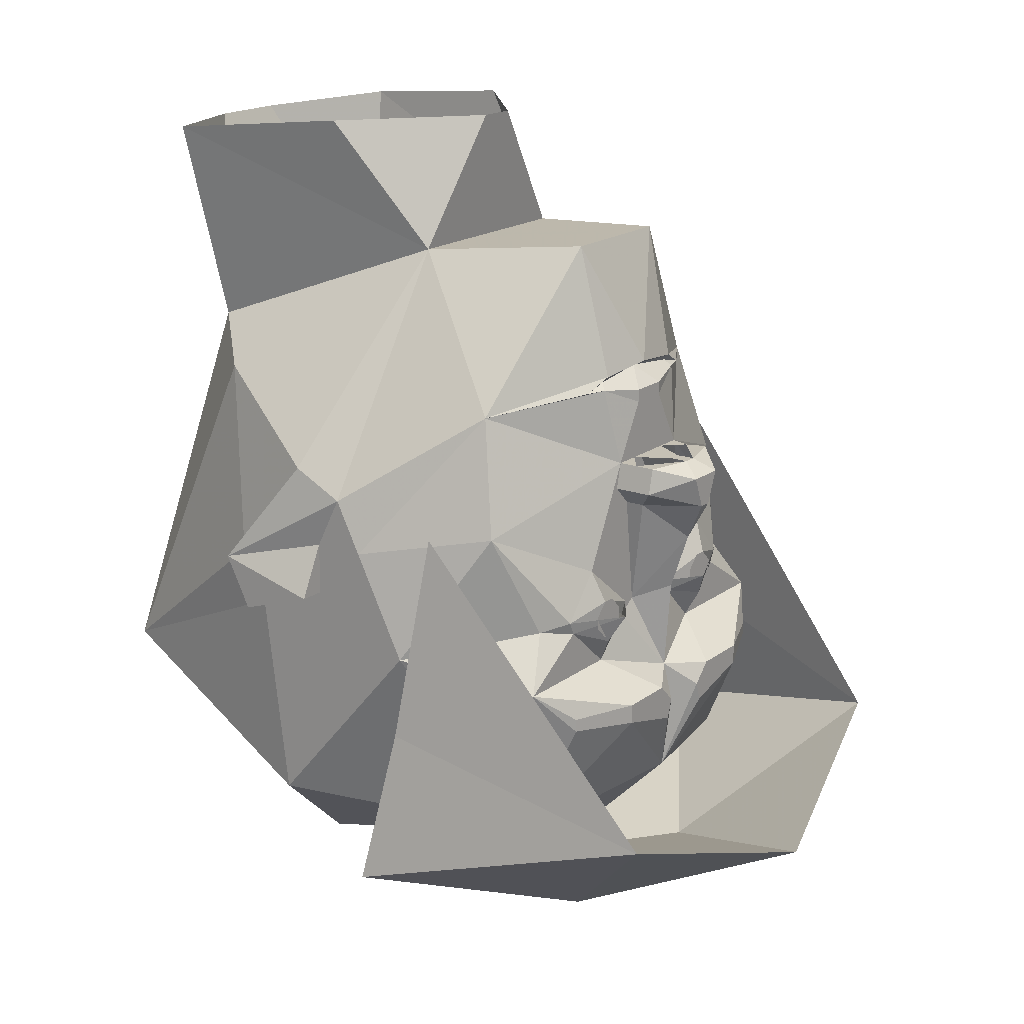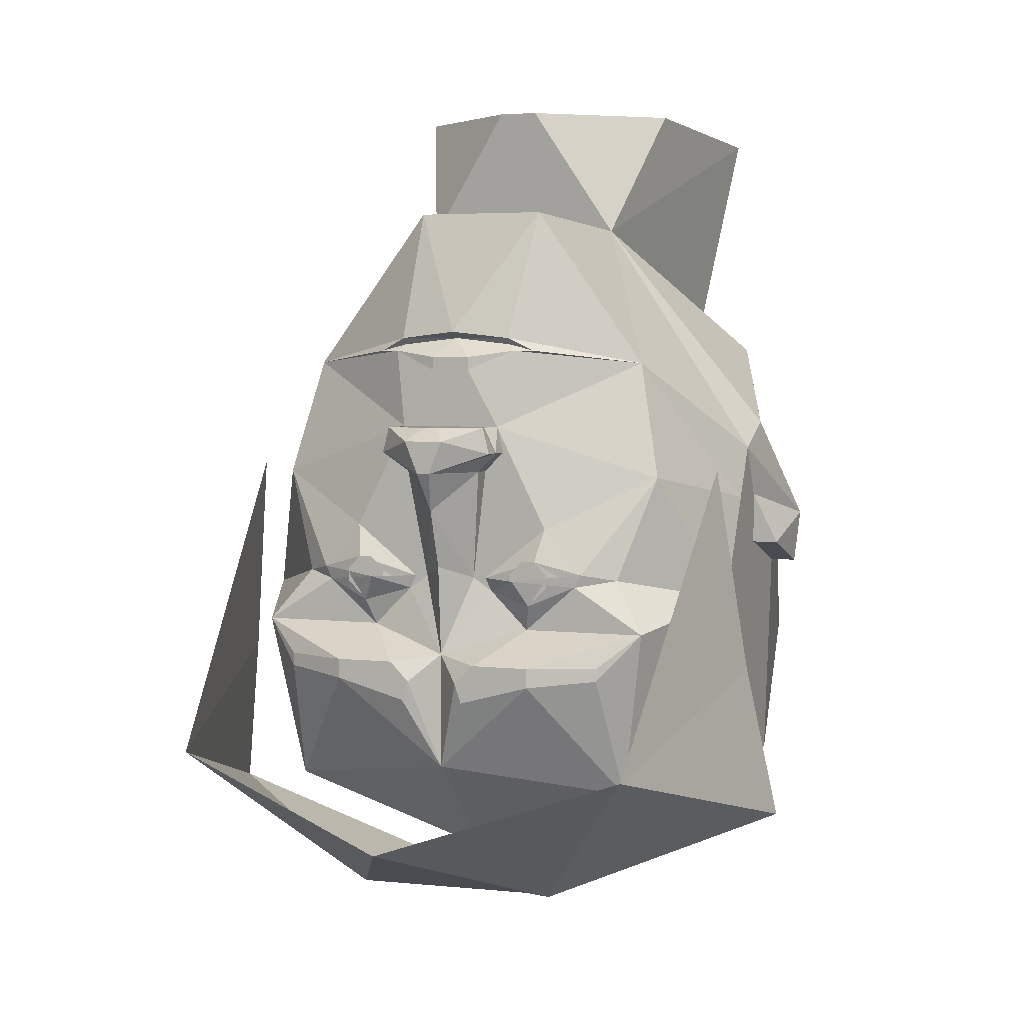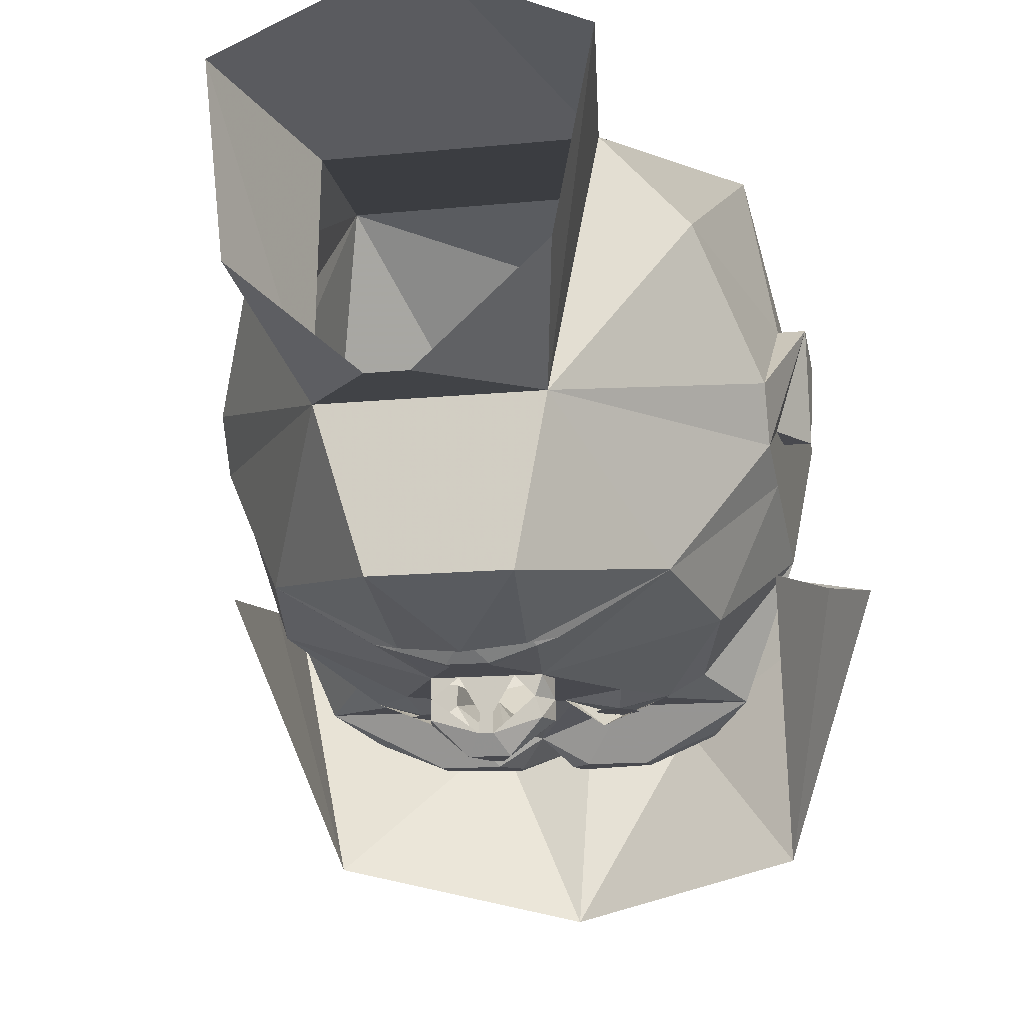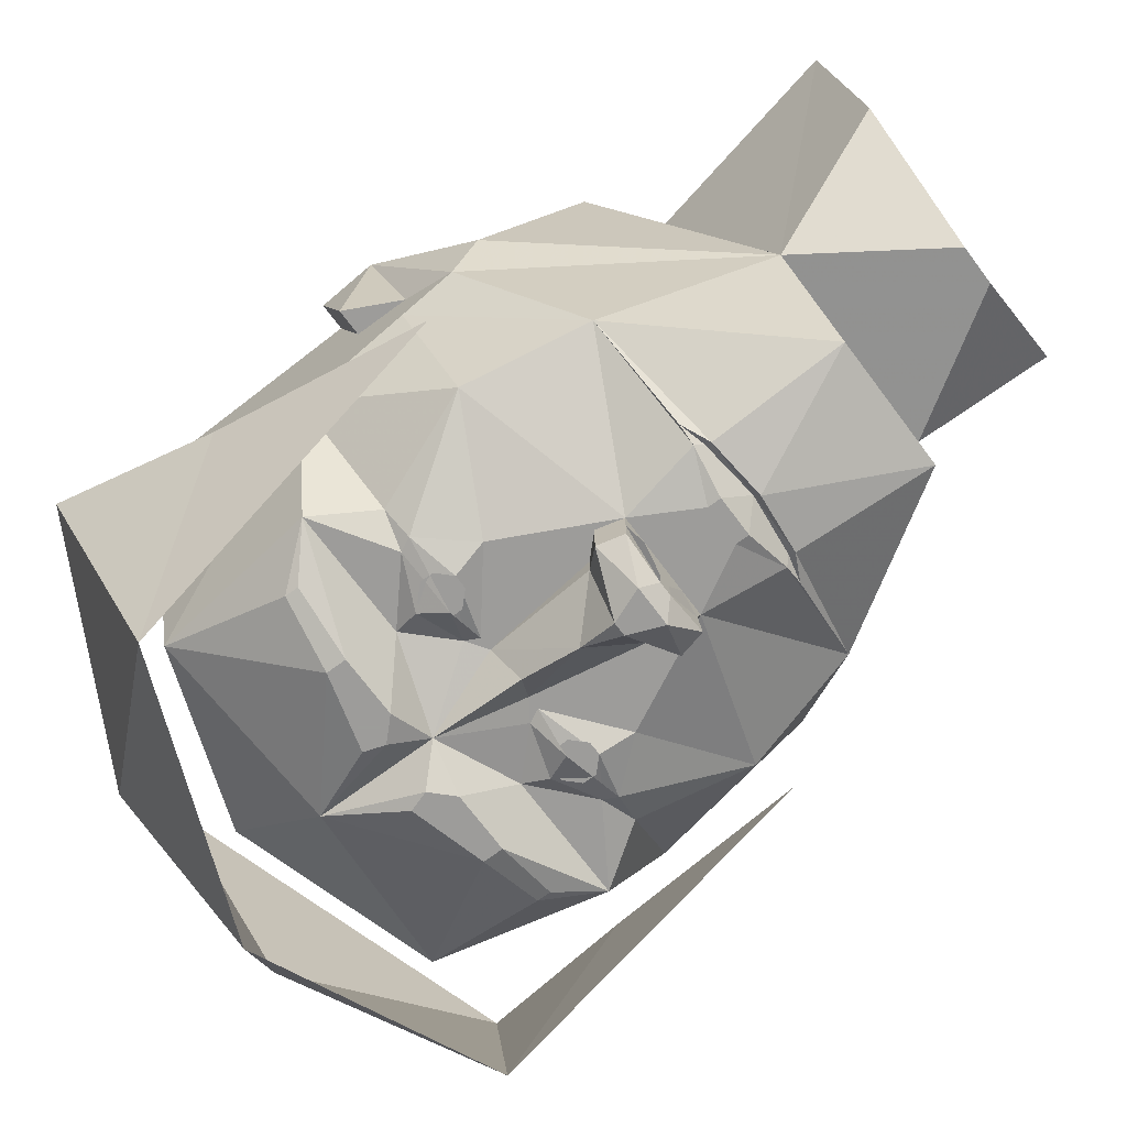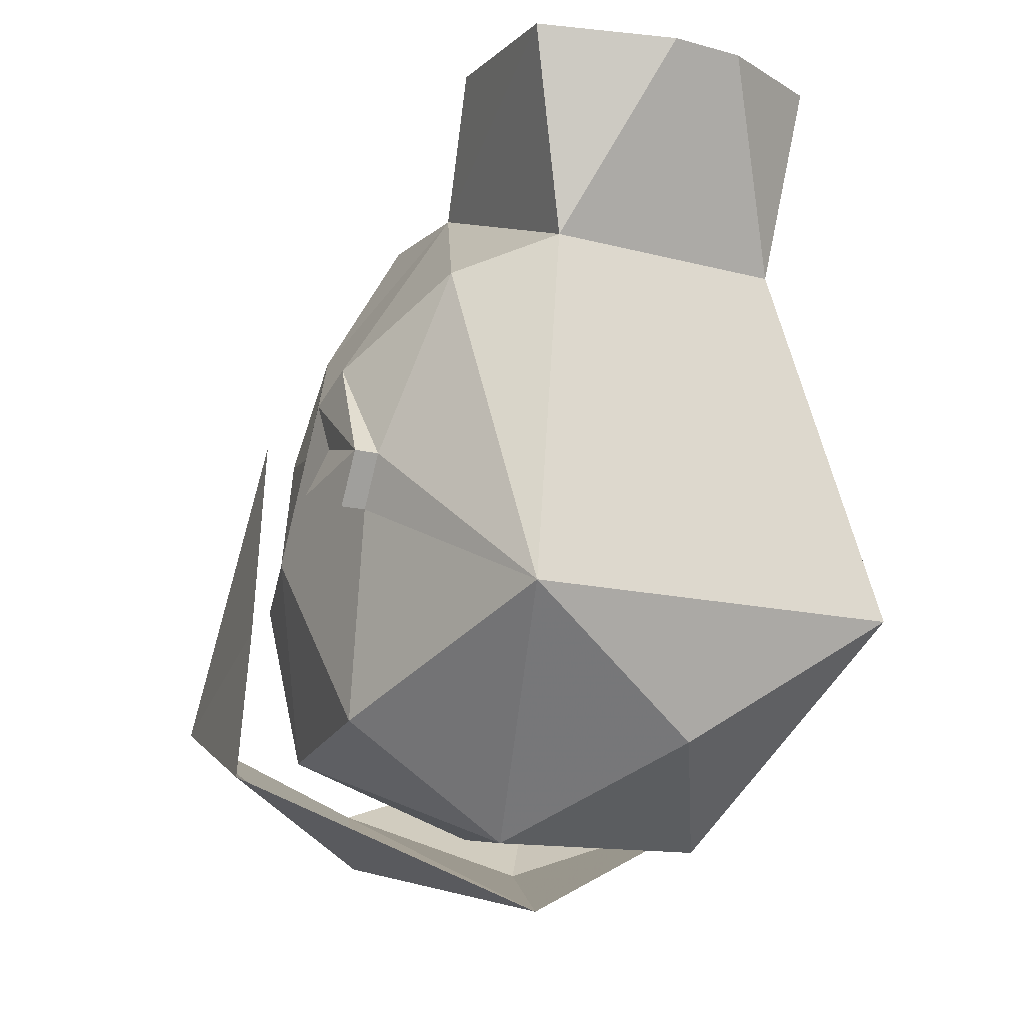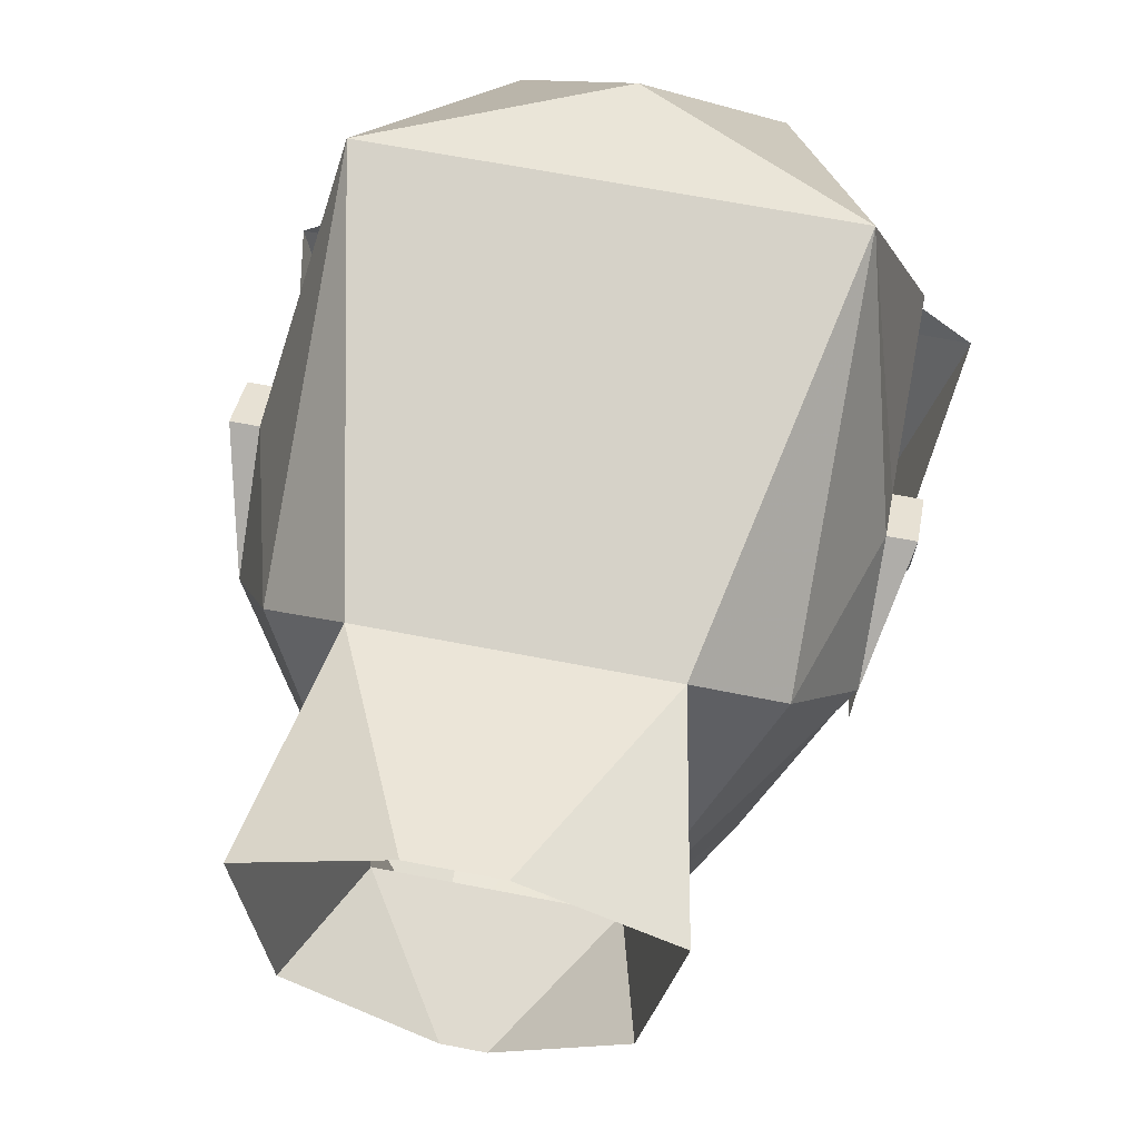
<metadata>
{"format":"obj","ext":"obj","renderer":"f3d","projection":"perspective","resolution":1024,"background":"white","views":[{"elev":18.2,"azim":125.6,"up":"+Y"},{"elev":4.2,"azim":-158.7,"up":"+Y"},{"elev":-12.7,"azim":-166.7,"up":"+Z"},{"elev":-70.3,"azim":126.7,"up":"+Z"},{"elev":-12.8,"azim":-32.4,"up":"+Y"},{"elev":64.7,"azim":-168.9,"up":"+Z"}]}
</metadata>
<code>
o npc/sir_percival/chat
v 44 -37 -26
v 48 -61 -22
v 36 -49 -66
v 40 -5 -30
v 16 -73 -42
v 0 -61 -74
v 0 -81 -10
v -16 -73 -42
v -36 -49 -66
v -48 -61 -22
v -44 -37 -26
v -40 -5 -30
v -10 14 -42
v -9 15 -41
v 0 16 -41
v -3 13 -44
v -3 11 -44
v -8 2 -44
v -28 12 -32
v -13 14 -41
v -9 16 -42
v 0 17 -43
v 9 16 -42
v 9 15 -41
v 10 14 -42
v 3 13 -44
v 3 11 -44
v 4 2 -44
v -4 2 -44
v -7 2 -47
v -9 -2 -47
v -9 -2 -44
v -16 -14 -44
v -32 -6 -36
v -40 -10 -16
v -40 -2 -12
v -16 34 -12
v -12 36 -36
v 13 14 -41
v 28 12 -32
v 8 2 -44
v 32 -30 -44
v 26 -22 -41
v 40 -26 -24
v 28 -56 -40
v 26 -37 -48
v 26 -35 -48
v 16 -35 -52
v 13 -30 -44
v 21 -23 -44
v 22 -21 -44
v 32 -6 -36
v 40 -10 -16
v 40 -18 -8
v 40 -54 0
v 18 -72 8
v 0 -68 -32
v 0 -52 -48
v 16 -38 -52
v 5 -41 -52
v 7 -35 -52
v 0 -34 -48
v 7 -24 -44
v 14 -26 -46
v 15 -19 -46
v 16 -14 -44
v 40 -2 -12
v 40 -10 -8
v 44 -18 -8
v 40 -22 4
v 32 -38 40
v 0 -58 32
v -18 -72 8
v -28 -56 -40
v -16 -38 -52
v -5 -41 -52
v -4 -38 -52
v 4 -38 -52
v -40 -26 -24
v -27 -22 -41
v -32 -30 -44
v -40 -54 0
v -40 -18 -8
v -22 -21 -44
v -21 -23 -44
v -13 -30 -44
v -16 -35 -52
v -26 -35 -48
v -26 -37 -48
v -7 -35 -52
v 32 14 16
v 16 34 -12
v 20 19 28
v 40 -14 8
v 40 2 -4
v 8 36 -36
v -3 54 -14
v 3 54 -14
v 22 54 2
v 26 51 31
v 6 50 40
v -6 50 40
v -20 19 28
v -32 -38 40
v -32 14 16
v -40 -14 8
v -40 -22 4
v -44 -18 -8
v -40 -10 -8
v -44 -14 8
v -40 2 -4
v -44 -22 4
v 44 -14 8
v 44 -22 4
v -7 -24 -44
v -4 -22 -44
v 0 -20 -49
v 4 -22 -44
v 6 -22 -44
v -15 -19 -46
v -14 -26 -46
v -6 -22 -44
v -6 -5 -44
v -6 -5 -47
v 0 -11 -52
v 6 -5 -47
v 6 -5 -44
v -26 51 31
v -21 54 2
v -12 -22 -48
v 12 -22 -48
v 8 2 -47
v 9 -2 -44
v 9 -2 -47
v 8 2 -50
v 1 2 -52
v 3 0 -55
v -1 2 -52
v -1 2 -49
v 1 2 -49
v -13 -24 -46
v -15 -24 -46
v -16 -23 -46
v -16 -21 -46
v -15 -20 -46
v -13 -20 -46
v -12 -21 -46
v -12 -23 -46
v -13 -25 -46
v -15 -25 -46
v -17 -23 -46
v -17 -21 -46
v -13 -19 -46
v -11 -21 -46
v -11 -23 -46
v 11 -23 -46
v 11 -21 -46
v 13 -19 -46
v 17 -21 -46
v 17 -23 -46
v 15 -25 -46
v 13 -25 -46
v 12 -23 -46
v 12 -21 -46
v 13 -20 -46
v 15 -20 -46
v 16 -21 -46
v 16 -23 -46
v 15 -24 -46
v 13 -24 -46
v -8 2 -50
v -9 -2 -50
v -1 -5 -55
v -3 0 -55
v 1 -5 -55
v 9 -2 -50
f 1 2 3
f 1 3 4
f 1 4 3
f 1 3 2
f 2 3 5
f 2 5 3
f 3 5 6
f 3 6 5
f 5 6 7
f 5 7 6
f 6 7 8
f 6 8 9
f 6 9 8
f 6 8 7
f 7 8 10
f 7 10 8
f 8 10 9
f 8 9 10
f 10 9 11
f 10 11 9
f 9 11 12
f 9 12 11
f 2 7 5
f 2 5 7
f 13 14 15
f 13 15 16
f 13 16 17
f 13 17 18
f 13 18 19
f 13 19 20
f 13 20 14
f 14 20 21
f 14 21 15
f 15 21 22
f 15 22 23
f 15 23 24
f 15 24 25
f 15 25 26
f 15 26 16
f 16 26 27
f 16 27 17
f 17 27 28
f 17 28 29
f 17 29 18
f 18 29 30
f 18 30 31
f 18 31 32
f 18 32 33
f 18 33 34
f 18 34 19
f 19 34 35
f 19 35 36
f 19 36 37
f 19 37 38
f 19 38 21
f 19 21 20
f 39 25 24
f 39 24 23
f 39 23 40
f 39 40 25
f 25 40 41
f 25 41 27
f 25 27 26
f 42 43 44
f 42 44 45
f 42 45 46
f 42 46 47
f 42 47 48
f 42 48 49
f 42 49 50
f 42 50 43
f 43 50 51
f 43 51 52
f 43 52 44
f 44 52 53
f 44 53 54
f 44 54 55
f 44 55 45
f 45 55 56
f 45 56 57
f 45 57 58
f 45 58 59
f 45 59 46
f 46 59 47
f 47 59 48
f 48 59 60
f 48 60 61
f 48 61 49
f 49 61 62
f 49 62 63
f 49 63 64
f 49 64 50
f 50 64 51
f 51 64 65
f 51 65 66
f 51 66 52
f 52 66 41
f 52 41 40
f 52 40 53
f 53 40 67
f 53 67 68
f 53 68 54
f 54 68 68
f 54 68 69
f 54 69 70
f 54 70 55
f 55 70 71
f 55 71 56
f 56 71 72
f 56 72 73
f 56 73 57
f 57 73 74
f 57 74 58
f 58 74 75
f 58 75 76
f 58 76 77
f 58 77 62
f 58 62 78
f 58 78 60
f 58 60 59
f 79 80 81
f 79 81 74
f 79 74 82
f 79 82 83
f 79 83 35
f 79 35 34
f 79 34 80
f 80 34 84
f 80 84 85
f 80 85 81
f 81 85 86
f 81 86 87
f 81 87 88
f 81 88 89
f 81 89 74
f 74 89 75
f 75 89 87
f 75 87 90
f 75 90 77
f 75 77 76
f 91 92 93
f 91 93 71
f 91 71 94
f 91 94 95
f 91 95 92
f 92 95 67
f 92 67 40
f 92 40 96
f 92 96 38
f 92 38 37
f 92 37 97
f 92 97 98
f 92 98 99
f 92 99 100
f 92 100 93
f 93 100 101
f 93 101 102
f 93 102 103
f 93 103 71
f 71 103 104
f 71 104 72
f 72 104 73
f 73 104 82
f 73 82 74
f 103 37 105
f 103 105 104
f 104 105 106
f 104 106 107
f 104 107 82
f 82 107 83
f 83 107 108
f 83 108 109
f 83 109 109
f 83 109 35
f 35 109 36
f 36 109 110
f 36 110 111
f 36 111 37
f 37 111 105
f 105 111 106
f 106 111 110
f 106 110 112
f 106 112 107
f 107 112 108
f 108 112 110
f 108 110 109
f 69 113 114
f 69 114 70
f 70 114 94
f 70 94 71
f 113 69 68
f 113 68 67
f 113 67 95
f 113 95 94
f 113 94 114
f 67 68 68
f 109 109 36
f 60 78 61
f 61 78 62
f 89 88 87
f 62 77 90
f 62 90 86
f 62 86 115
f 62 115 116
f 62 116 117
f 62 117 118
f 62 118 63
f 63 118 119
f 63 119 65
f 63 65 64
f 85 84 120
f 85 120 121
f 85 121 86
f 86 121 115
f 115 121 122
f 115 122 116
f 116 122 33
f 116 33 123
f 116 123 124
f 116 124 125
f 116 125 117
f 117 125 118
f 118 125 126
f 118 126 127
f 118 127 66
f 118 66 119
f 119 66 65
f 121 120 122
f 122 120 33
f 33 120 84
f 33 84 34
f 37 128 129
f 37 129 97
f 37 103 128
f 128 103 102
f 121 85 130
f 121 130 115
f 115 130 122
f 85 84 130
f 131 50 64
f 131 64 63
f 131 63 119
f 131 51 50
f 41 28 27
f 28 41 132
f 132 41 133
f 132 133 134
f 132 134 135
f 132 135 136
f 136 135 137
f 136 137 138
f 136 138 139
f 136 139 140
f 140 139 29
f 140 29 28
f 38 22 21
f 22 38 96
f 22 96 23
f 23 96 40
f 141 142 143
f 141 143 144
f 141 144 145
f 141 145 146
f 141 146 147
f 141 147 148
f 149 150 151
f 149 151 152
f 149 152 120
f 149 120 153
f 149 153 154
f 149 154 155
f 156 157 158
f 156 158 65
f 156 65 159
f 156 159 160
f 156 160 161
f 156 161 162
f 163 164 165
f 163 165 166
f 163 166 167
f 163 167 168
f 163 168 169
f 163 169 170
f 30 138 171
f 30 171 31
f 31 171 172
f 31 172 173
f 31 173 124
f 31 124 32
f 32 124 123
f 32 123 33
f 138 137 174
f 138 174 171
f 171 174 172
f 172 174 173
f 173 174 175
f 173 175 125
f 173 125 124
f 174 137 175
f 175 137 176
f 175 176 126
f 175 126 125
f 133 41 66
f 133 66 127
f 133 127 134
f 134 127 126
f 134 126 176
f 134 176 135
f 135 176 137
f 90 87 86

</code>
